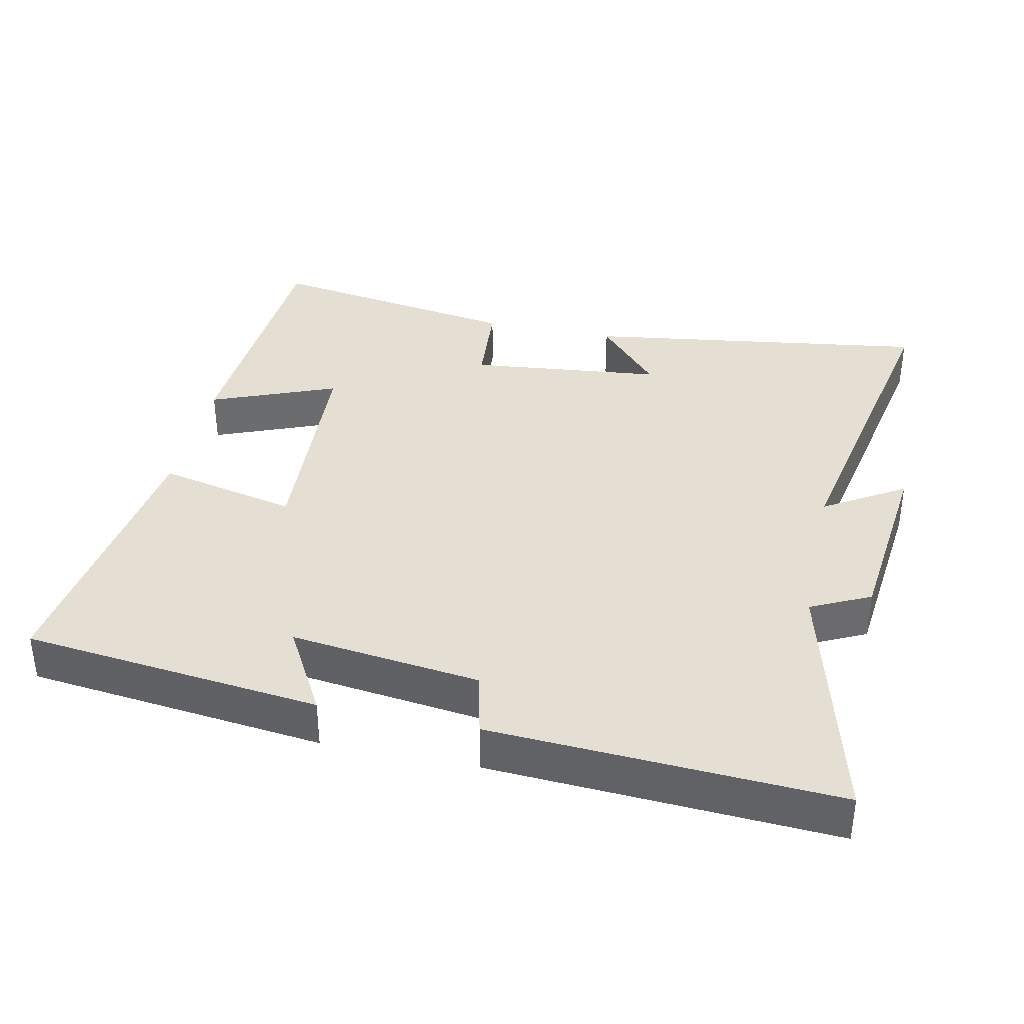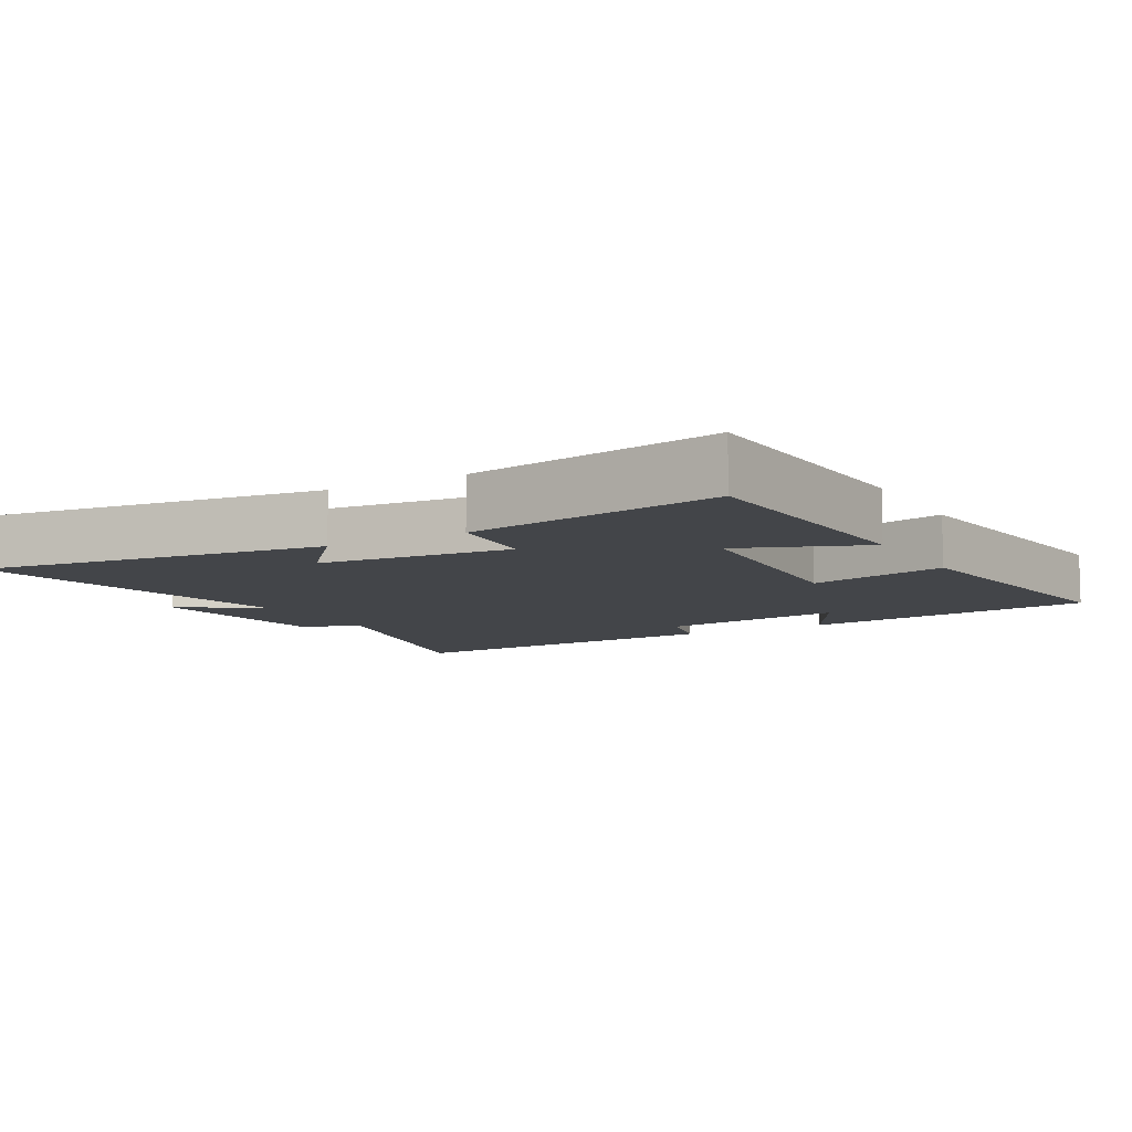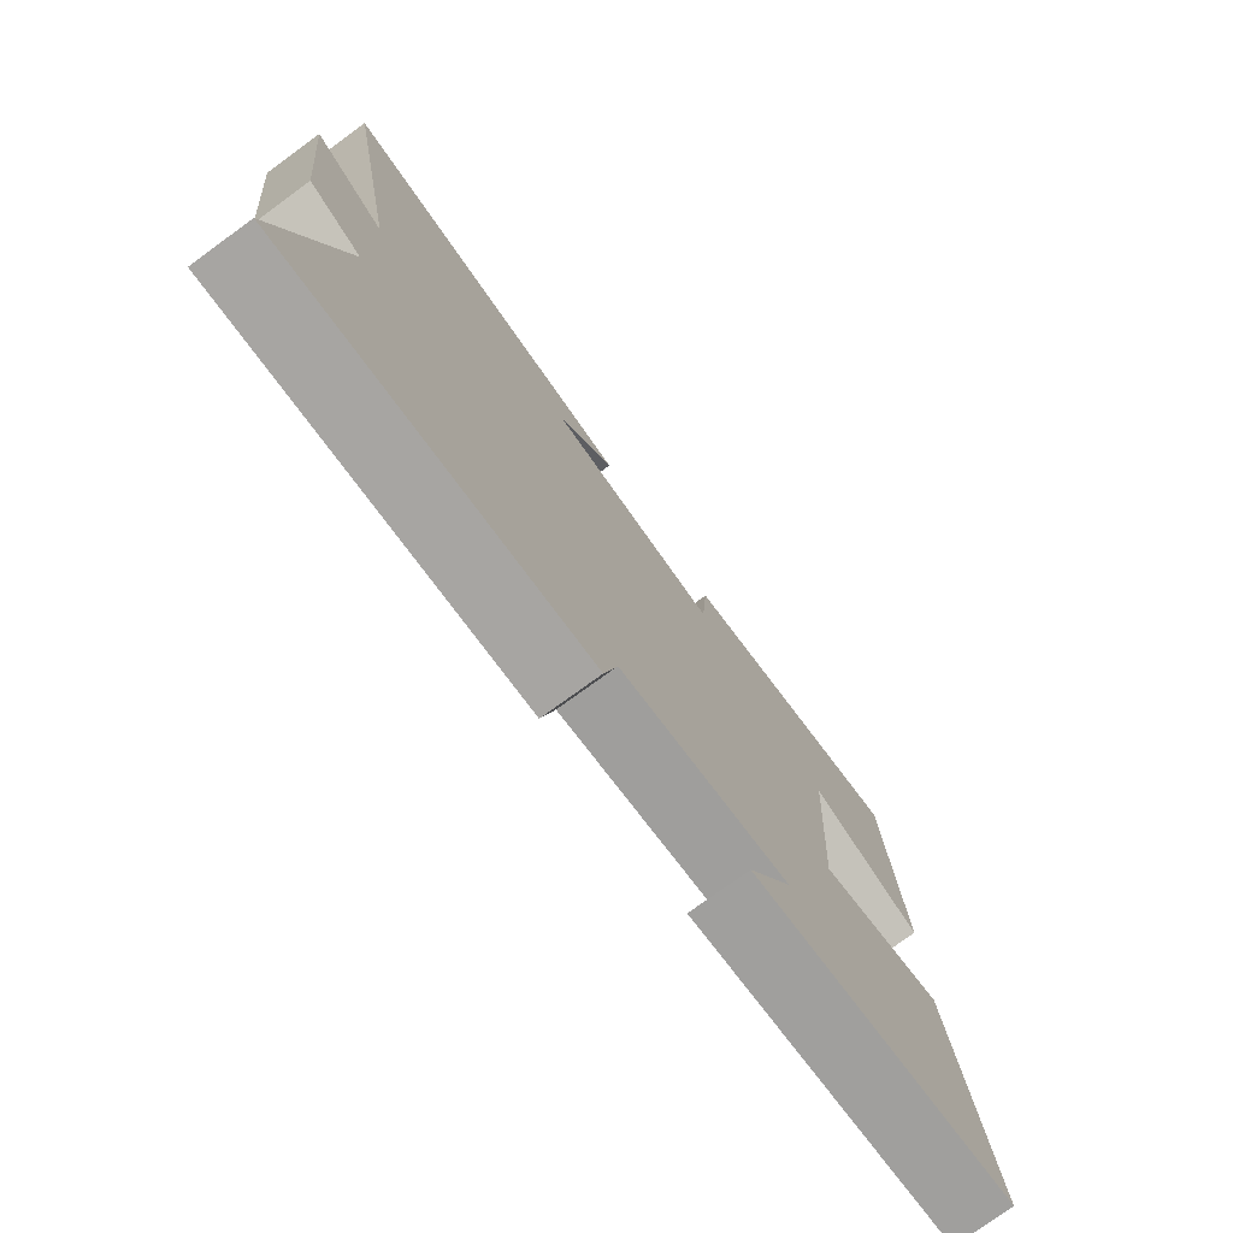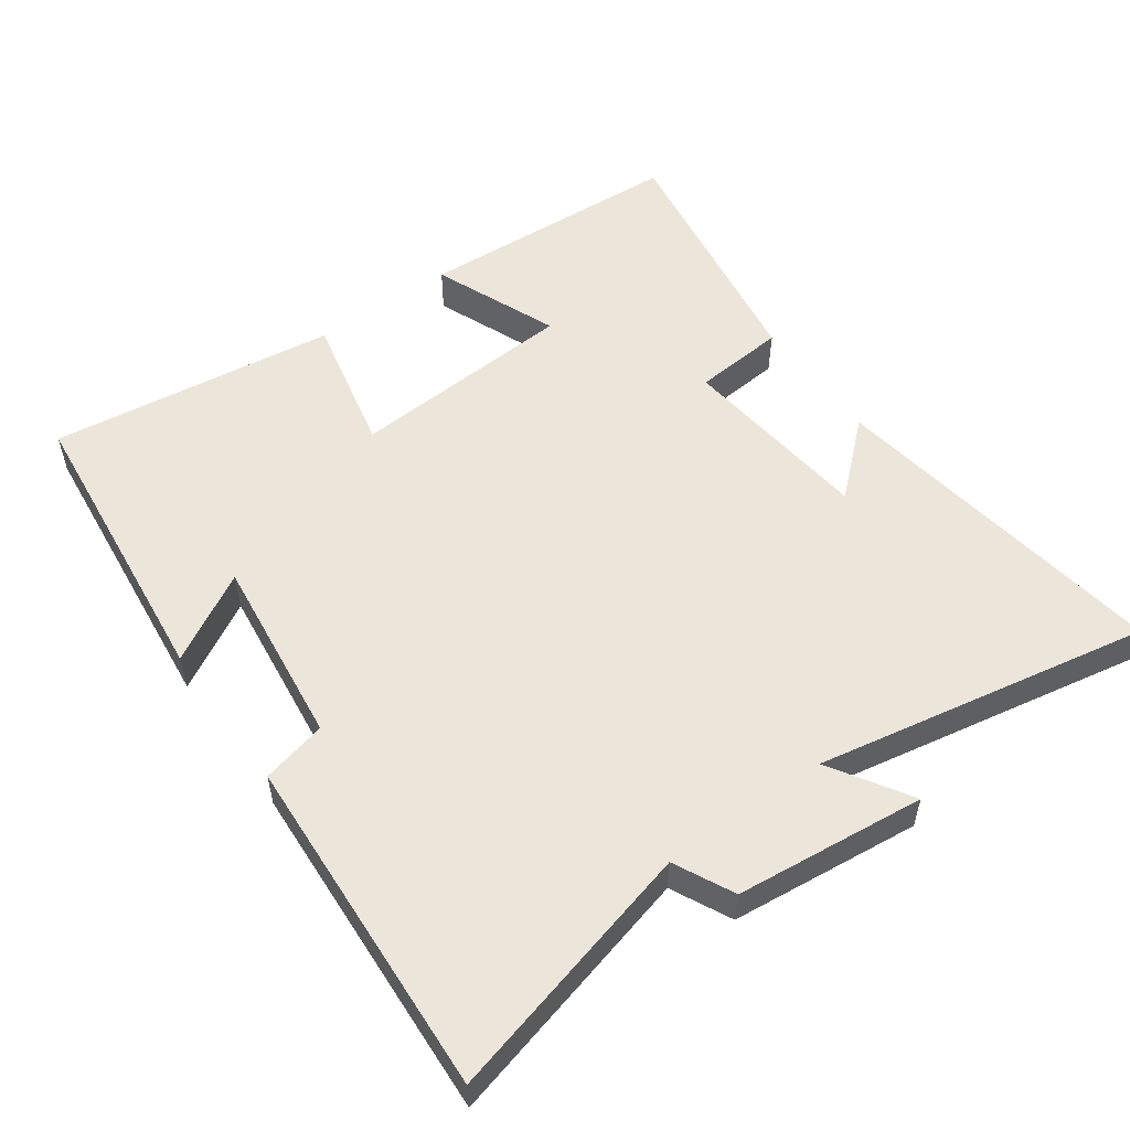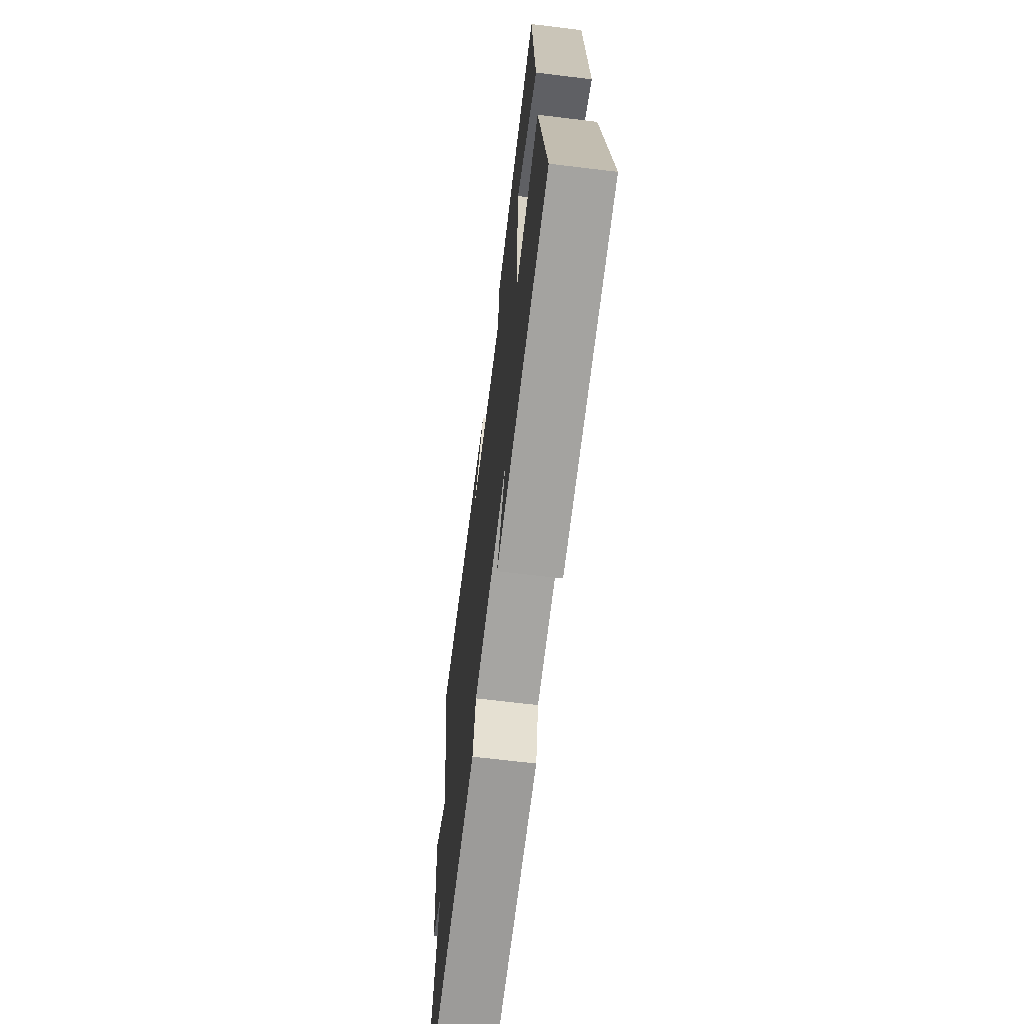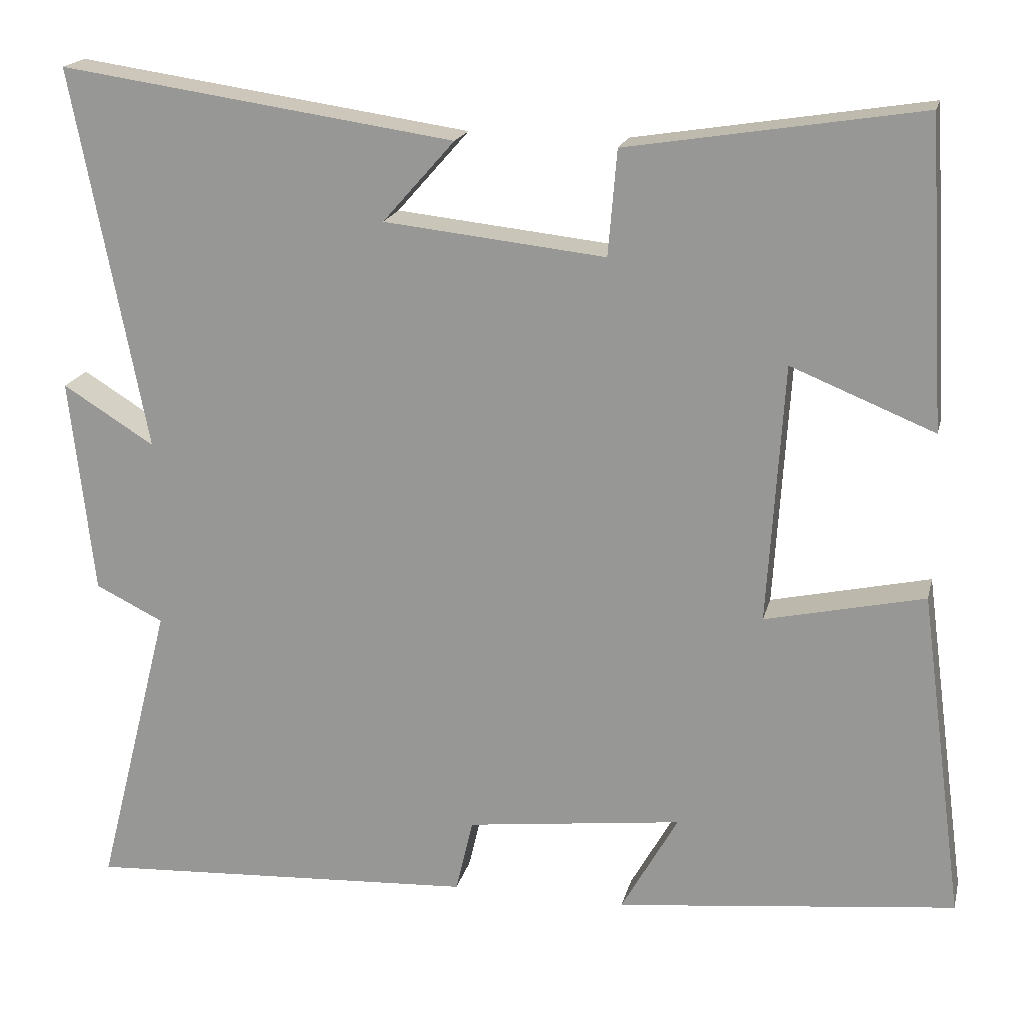
<metadata>
{"format":"obj","ext":"obj","renderer":"f3d","projection":"perspective","resolution":1024,"background":"white","views":[{"elev":36.9,"azim":-167.9,"up":"+Y"},{"elev":-8.8,"azim":29.7,"up":"+Y"},{"elev":-76.3,"azim":-54.0,"up":"+Z"},{"elev":54.3,"azim":-125.8,"up":"+Y"},{"elev":-66.5,"azim":83.0,"up":"+Z"},{"elev":18.7,"azim":13.2,"up":"+Z"}]}
</metadata>
<code>
v -0.593 0.07 0.572
v -0.093 0.07 0.5
v -0.184 0.07 0.397
v 0.096 0.07 0.367
v 0.107 0.07 0.5
v 0.477 0.07 0.559
v 0.5 0.07 0.173
v 0.319 0.07 0.246
v 0.299 0.07 -0.082
v 0.5 0.07 -0.037
v 0.556 0.07 -0.452
v 0.126 0.07 -0.5
v 0.198 0.07 -0.372
v -0.076 0.07 -0.406
v -0.098 0.07 -0.5
v -0.595 0.07 -0.528
v -0.5 0.07 -0.155
v -0.586 0.07 -0.113
v -0.616 0.07 0.161
v -0.5 0.07 0.089
v -0.593 0 0.572
v -0.093 0 0.5
v -0.184 0 0.397
v 0.096 0 0.367
v 0.107 0 0.5
v 0.477 0 0.559
v 0.5 0 0.173
v 0.319 0 0.246
v 0.299 0 -0.082
v 0.5 0 -0.037
v 0.556 0 -0.452
v 0.126 0 -0.5
v 0.198 0 -0.372
v -0.076 0 -0.406
v -0.098 0 -0.5
v -0.595 0 -0.528
v -0.5 0 -0.155
v -0.586 0 -0.113
v -0.616 0 0.161
v -0.5 0 0.089
f 17 18 19 20
f 14 15 16 17
f 13 14 17 20
f 10 11 12 13
f 9 10 13
f 8 9 13 20
f 5 6 7 8
f 4 5 8
f 3 4 8 20
f 1 2 3 20
f 40 39 38 37
f 37 36 35 34
f 40 37 34 33
f 33 32 31 30
f 33 30 29
f 40 33 29 28
f 28 27 26 25
f 28 25 24
f 40 28 24 23
f 40 23 22 21
f 1 21 22 2
f 2 22 23 3
f 3 23 24 4
f 4 24 25 5
f 5 25 26 6
f 6 26 27 7
f 7 27 28 8
f 8 28 29 9
f 9 29 30 10
f 10 30 31 11
f 11 31 32 12
f 12 32 33 13
f 13 33 34 14
f 14 34 35 15
f 15 35 36 16
f 16 36 37 17
f 17 37 38 18
f 18 38 39 19
f 19 39 40 20
f 20 40 21 1

</code>
